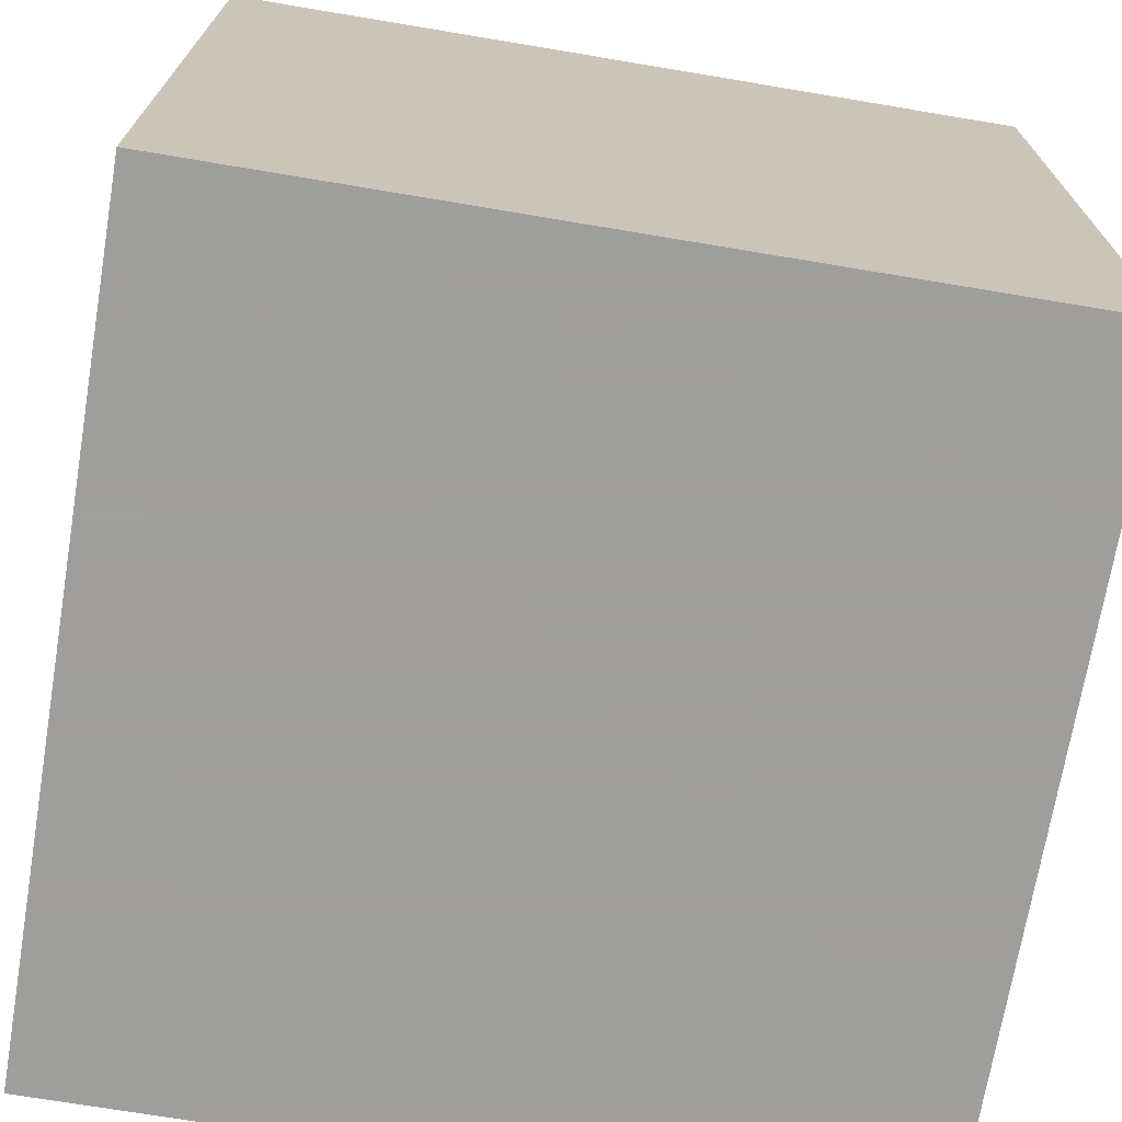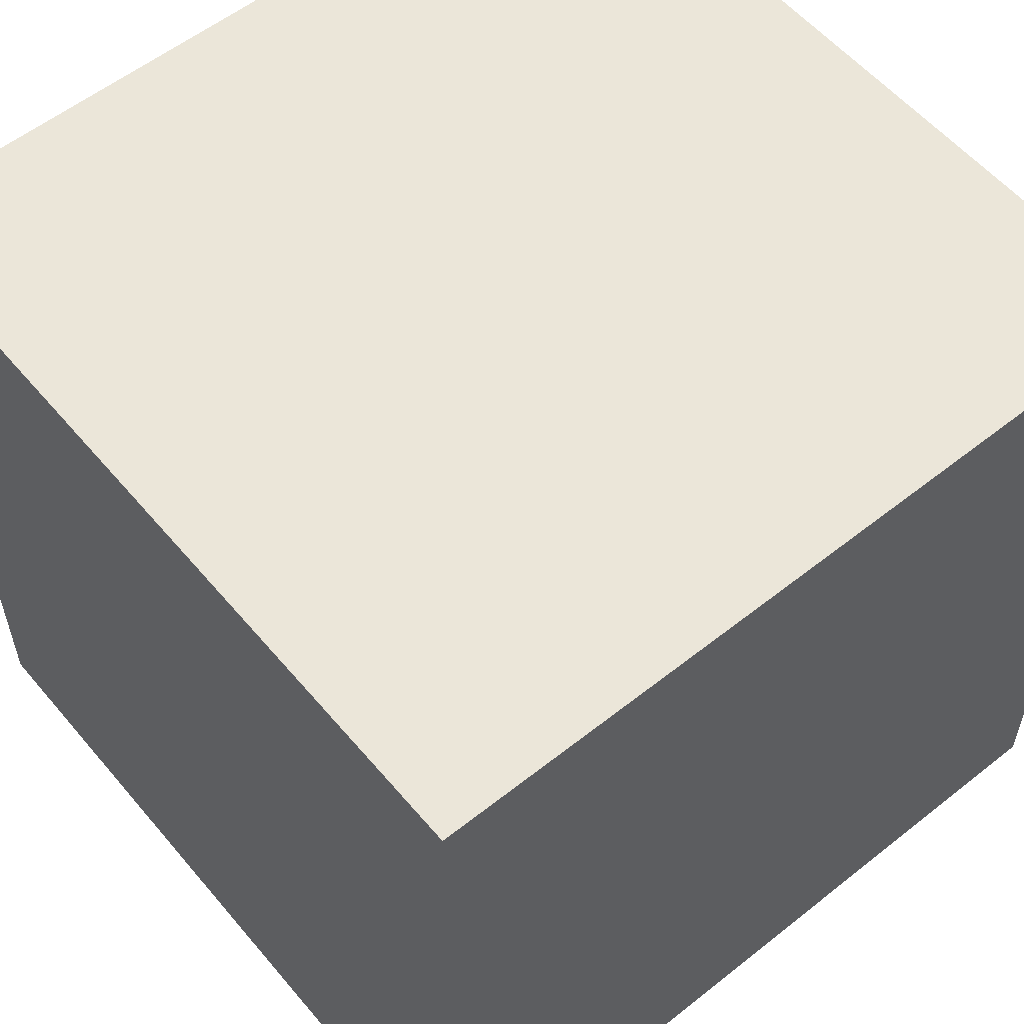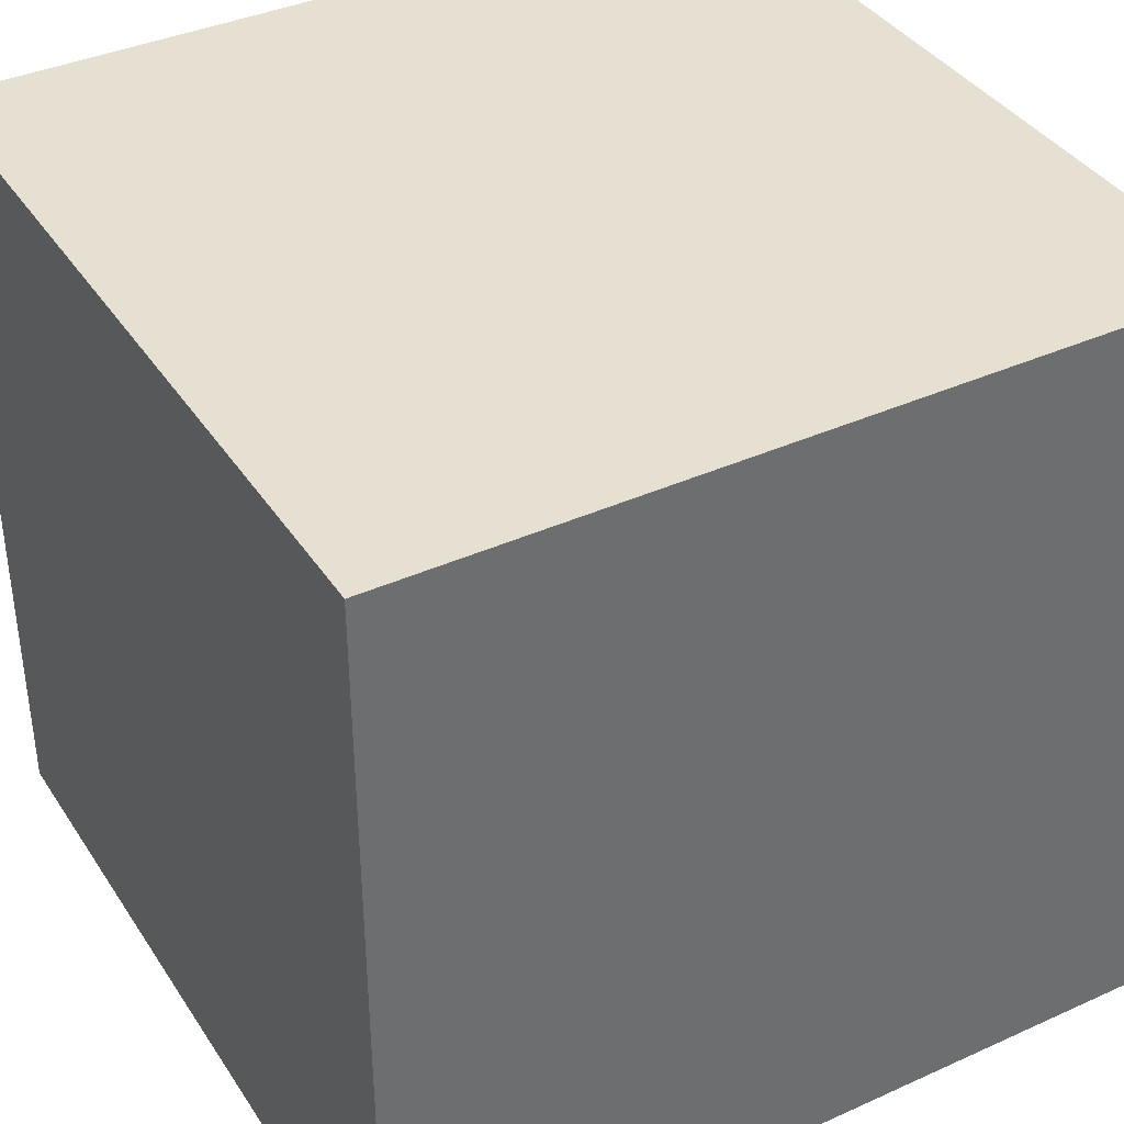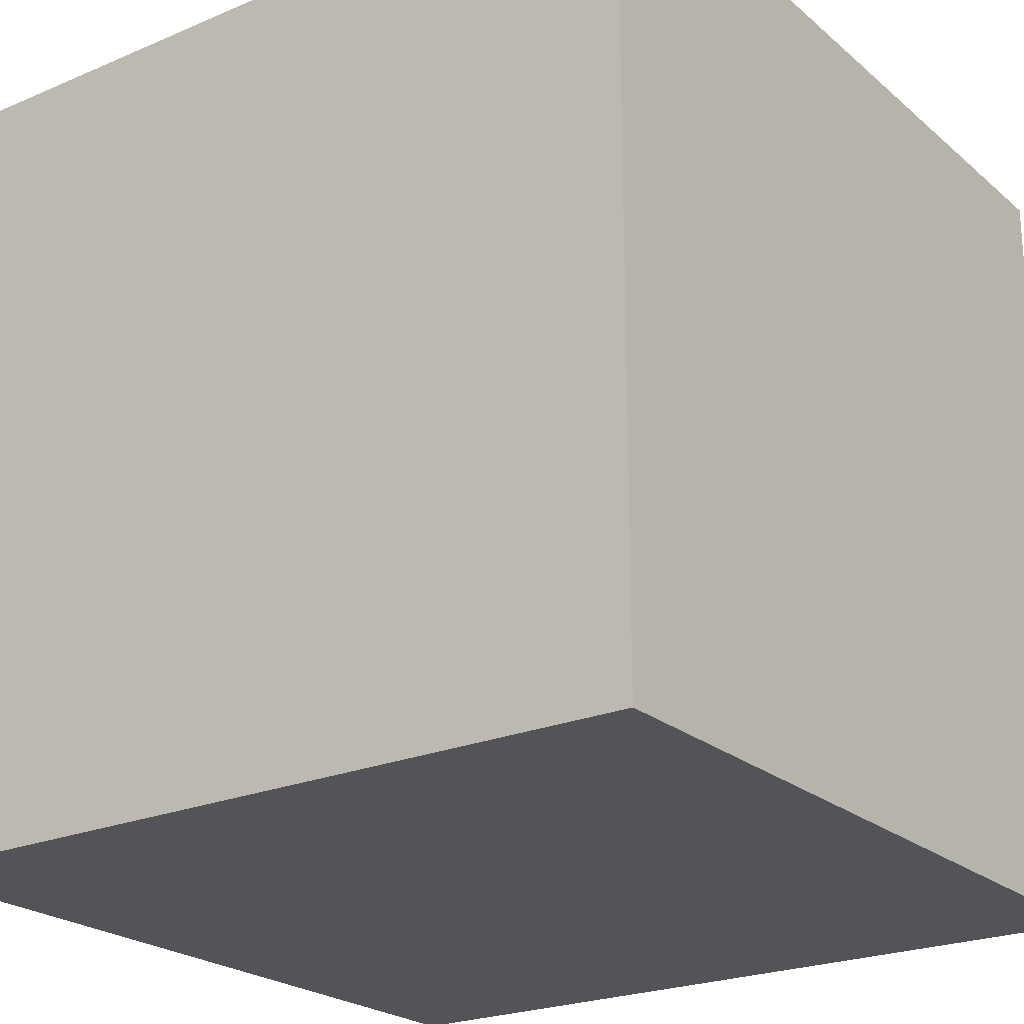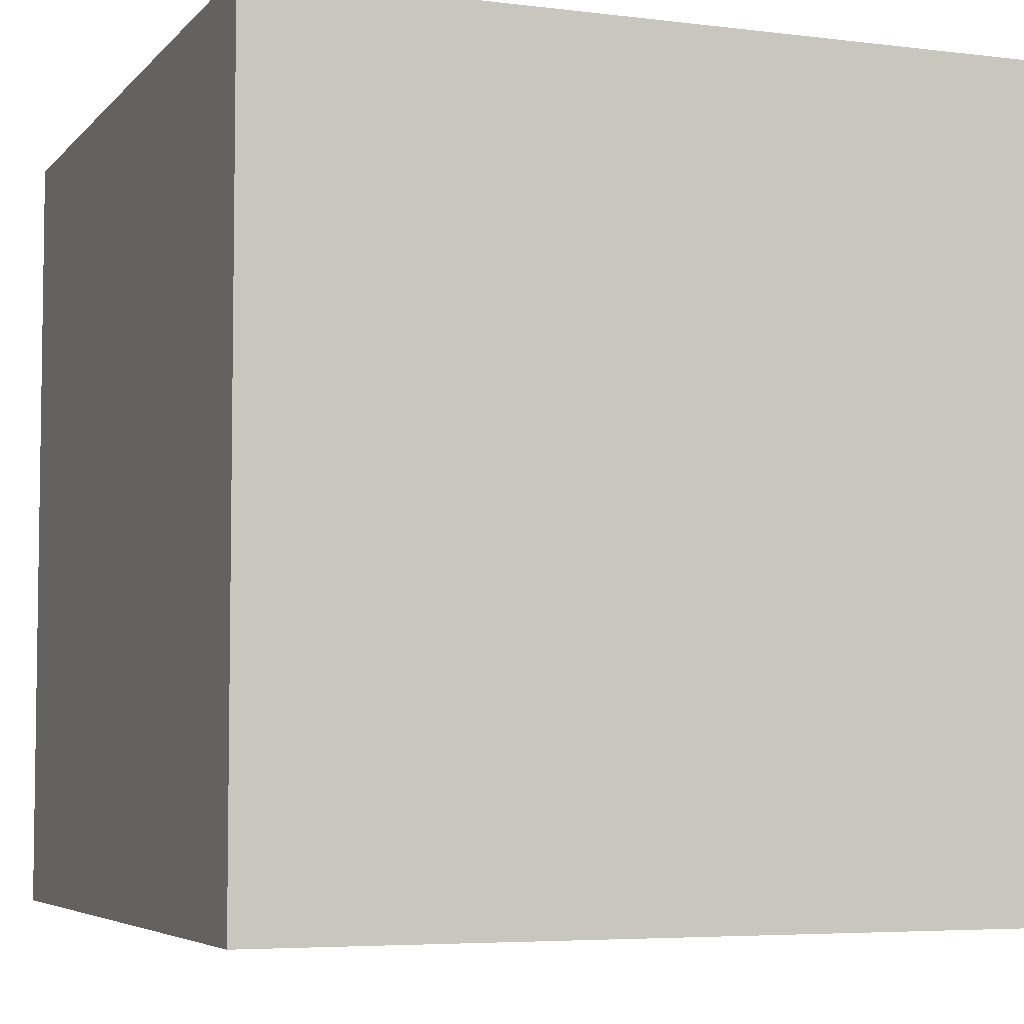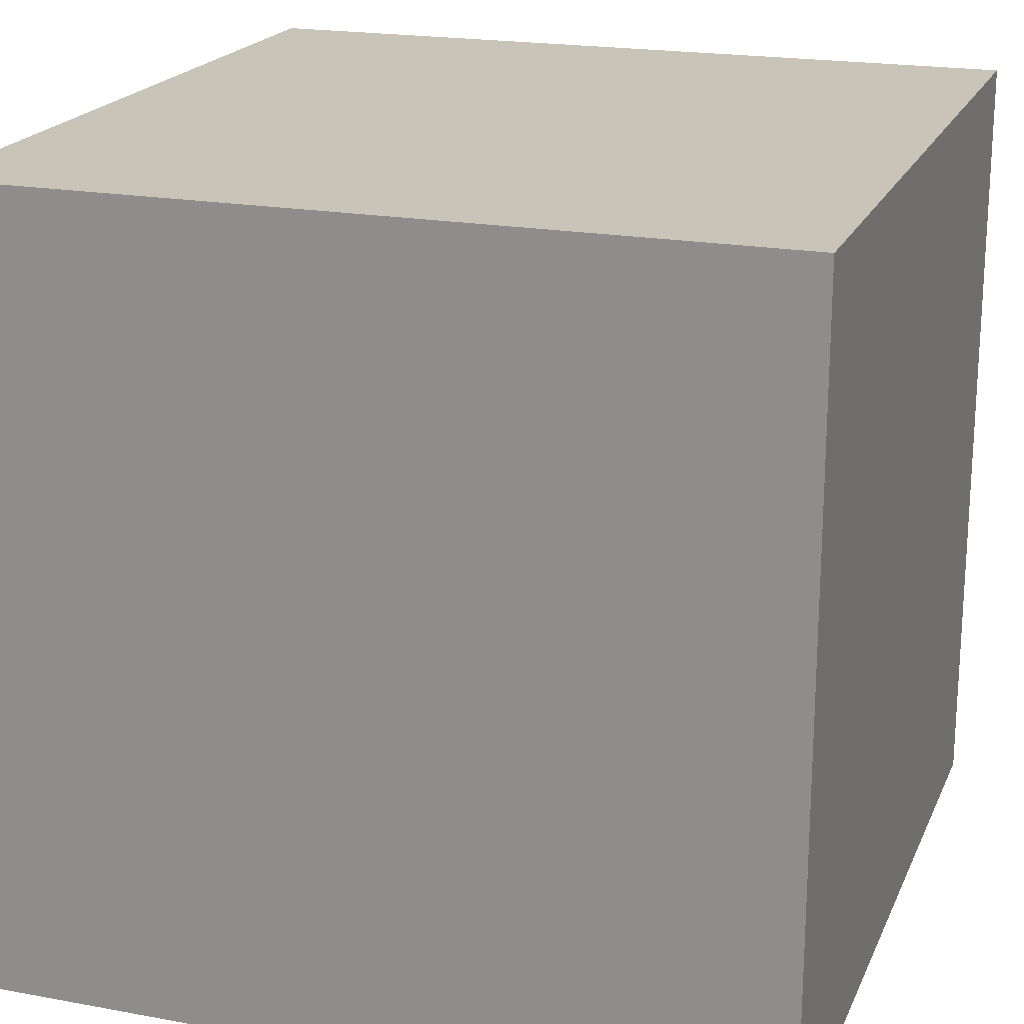
<metadata>
{"format":"obj","ext":"obj","renderer":"f3d","projection":"perspective","resolution":1024,"background":"white","views":[{"elev":-71.1,"azim":170.5,"up":"+Z"},{"elev":56.8,"azim":140.4,"up":"+Y"},{"elev":38.4,"azim":60.3,"up":"+Z"},{"elev":-23.2,"azim":-54.3,"up":"+Y"},{"elev":-5.3,"azim":-111.2,"up":"+Y"},{"elev":20.1,"azim":108.7,"up":"+Z"}]}
</metadata>
<code>
v 0 0 10
v 10 0 10
v 10 10 10
v 0 10 10
v 10 10 0
v 10 0 0
v 0 0 0
v 0 10 0
f 1 2 3
f 1 3 4
f 5 6 7
f 5 7 8
f 6 5 3
f 6 3 2
f 7 1 4
f 7 4 8
f 7 6 2
f 7 2 1
f 8 4 3
f 8 3 5

</code>
